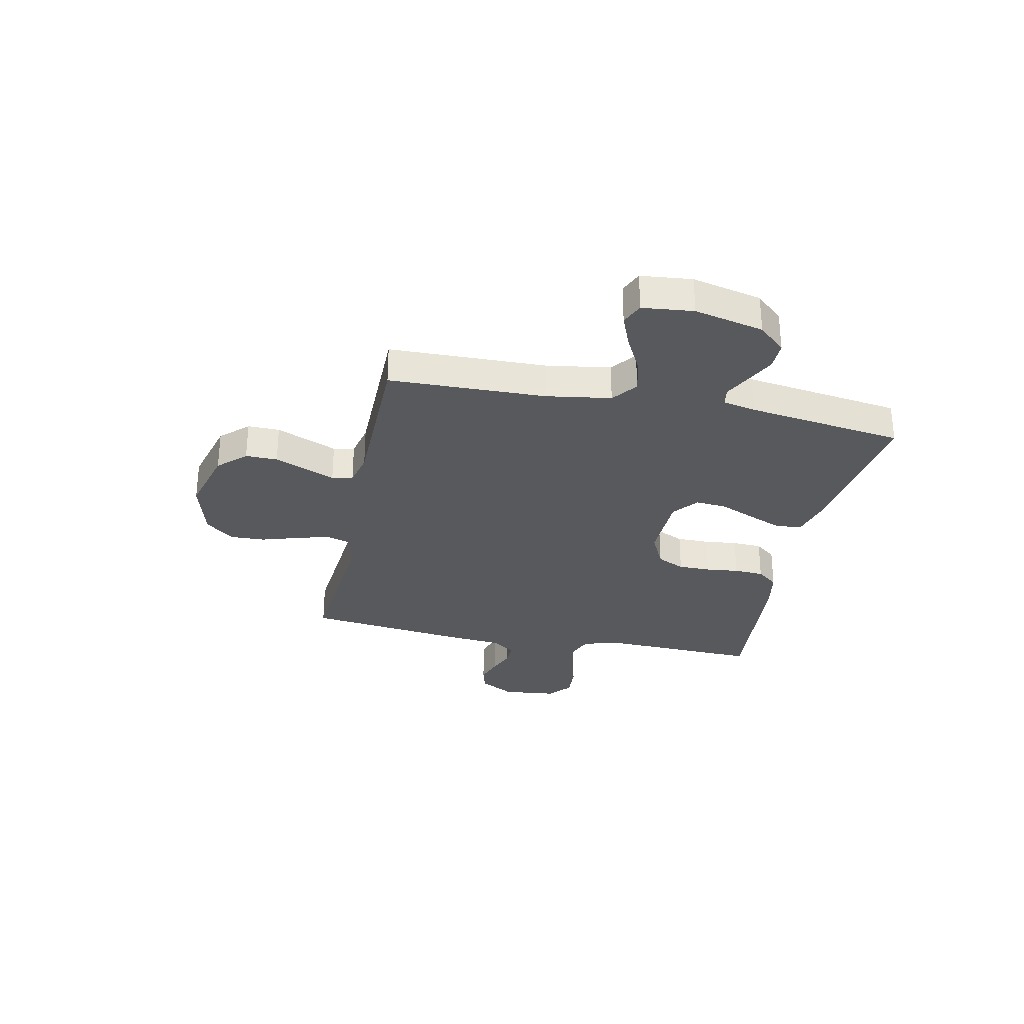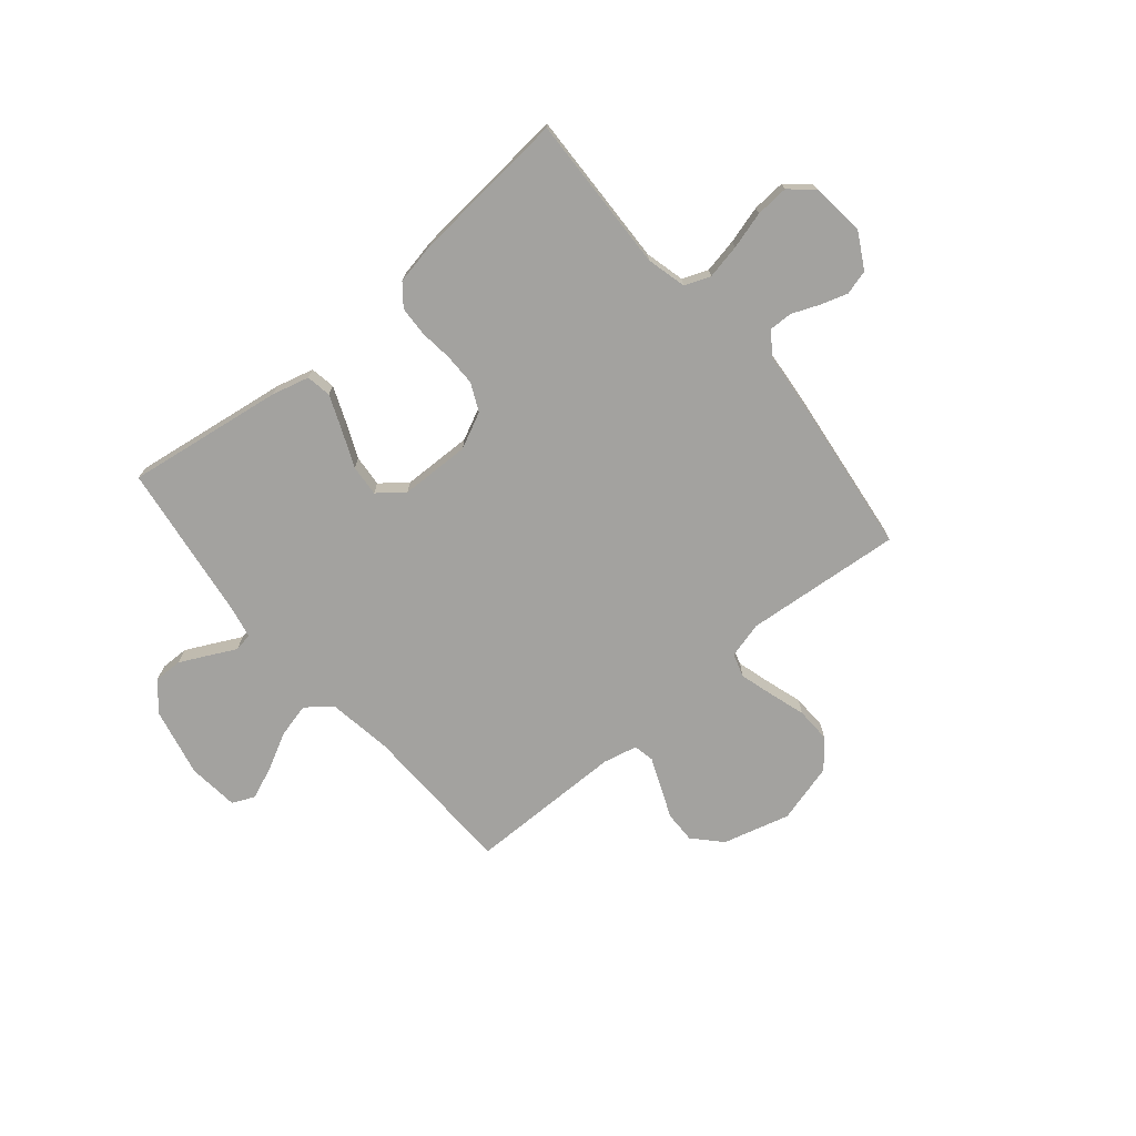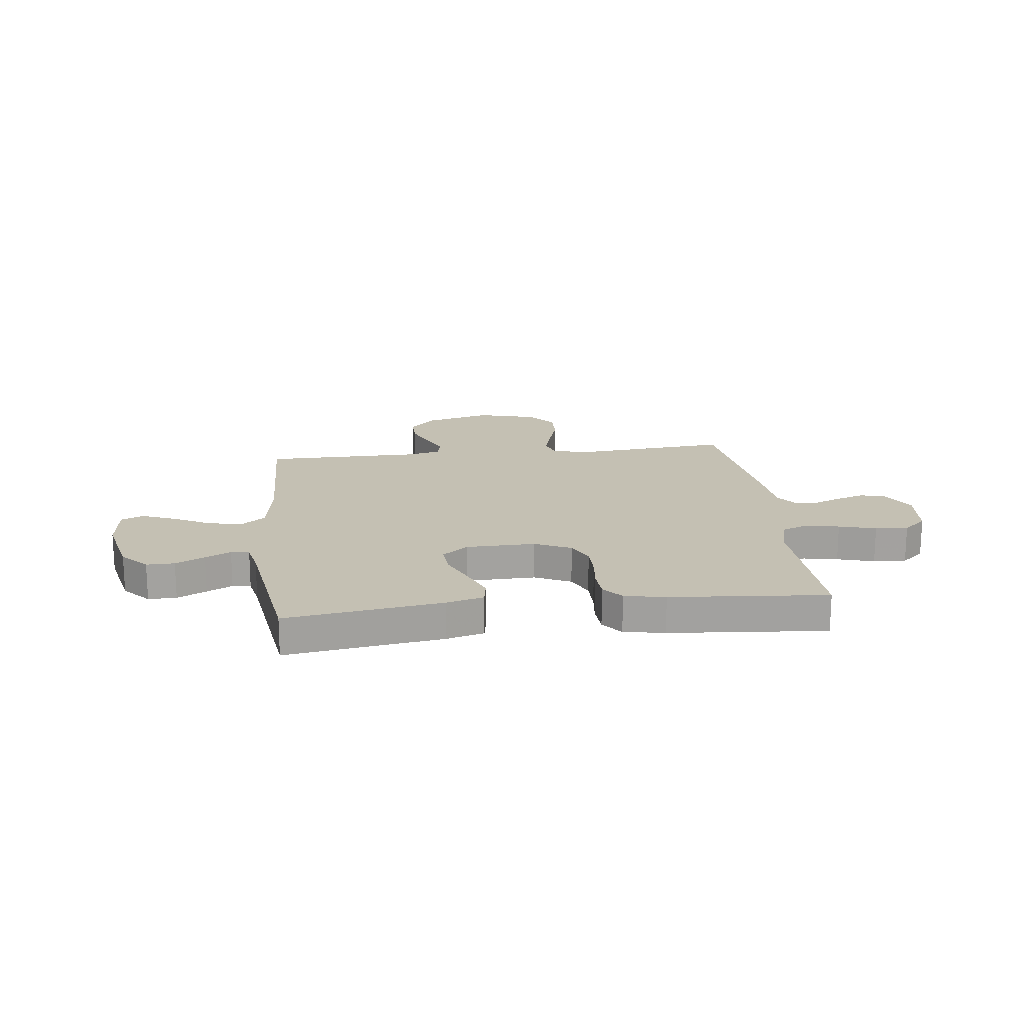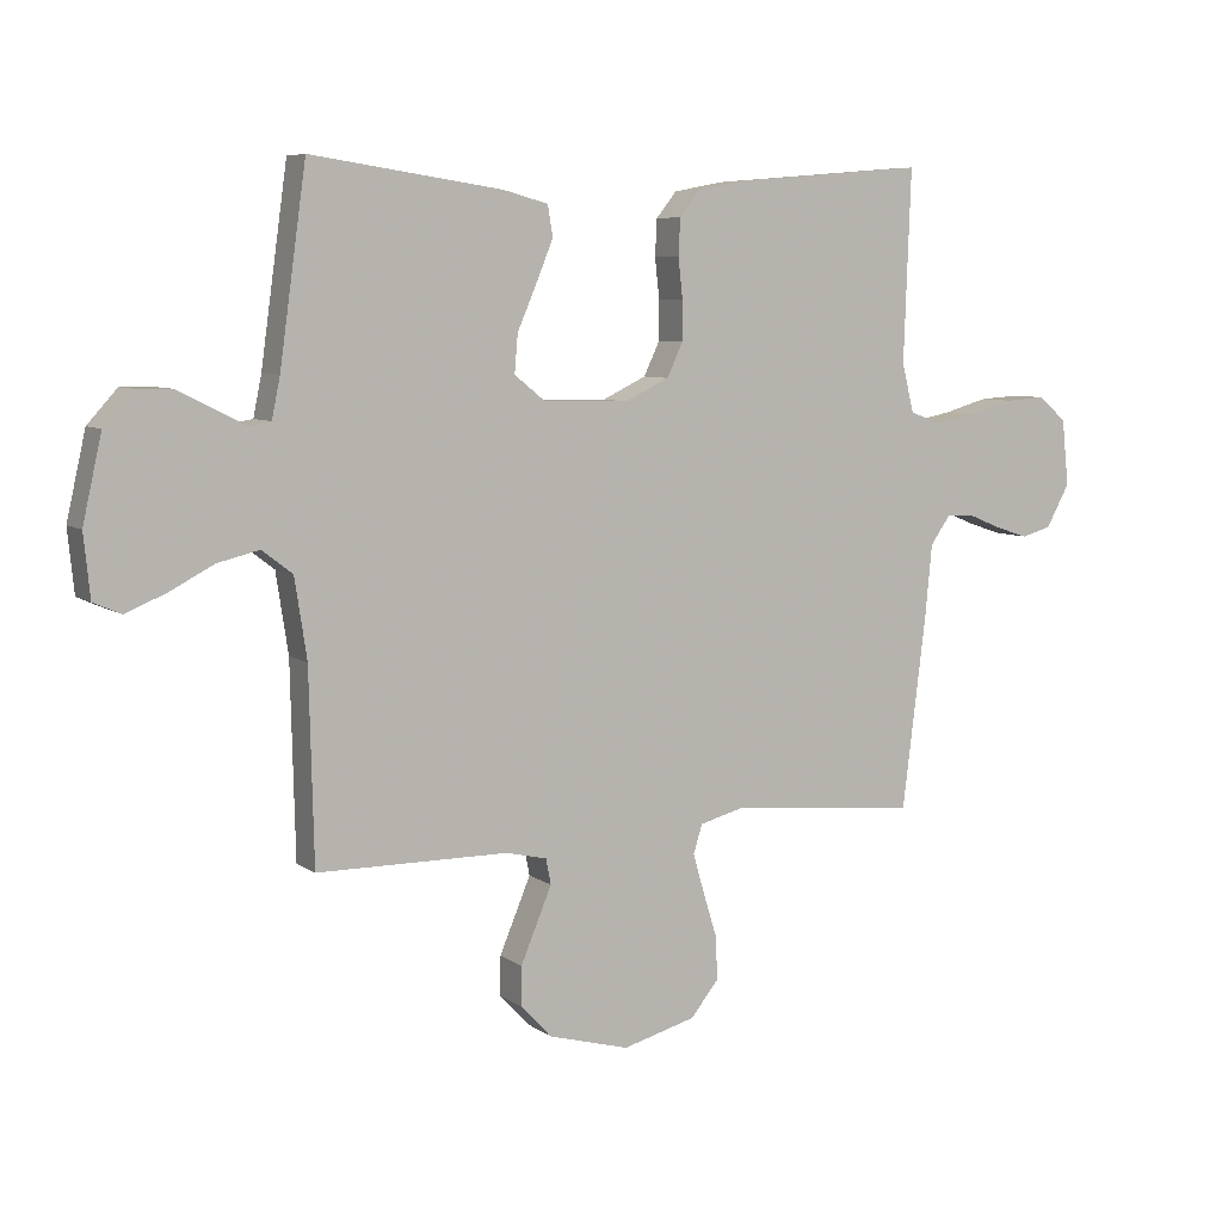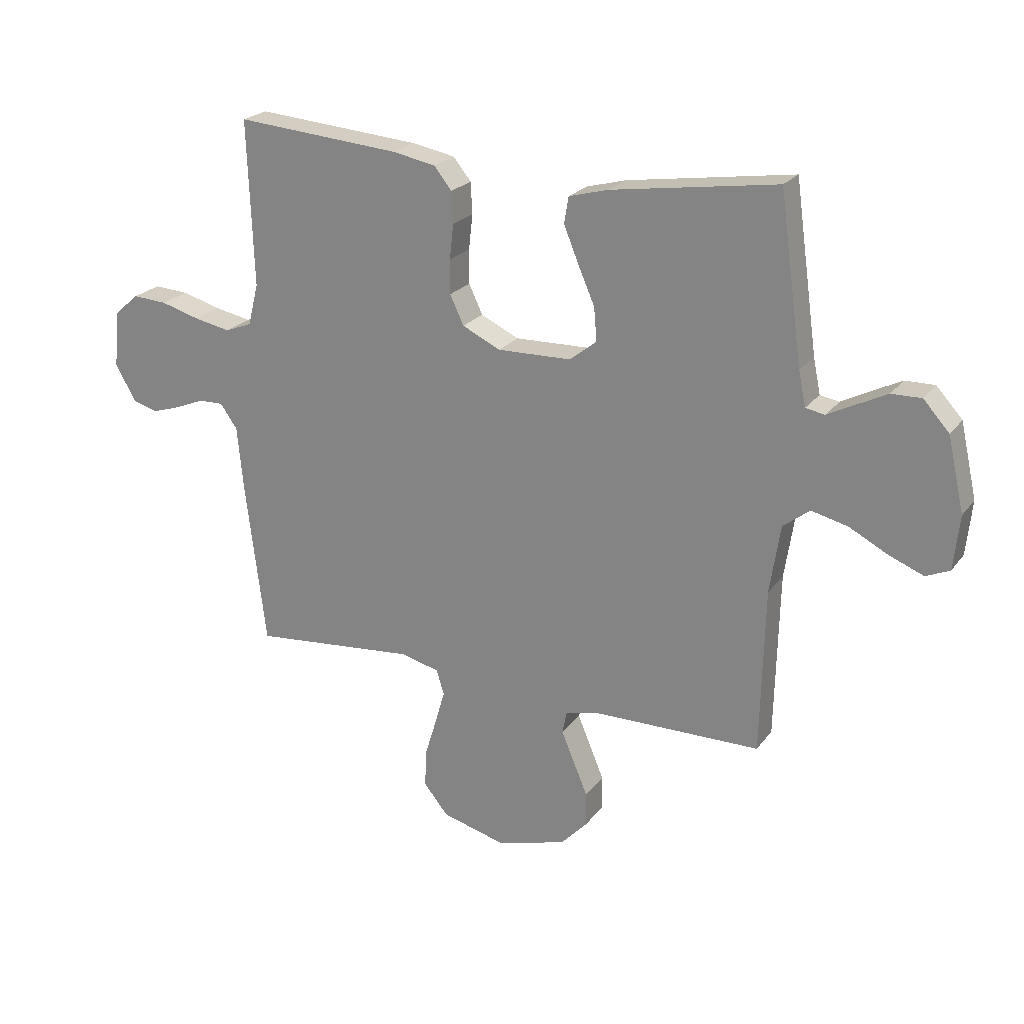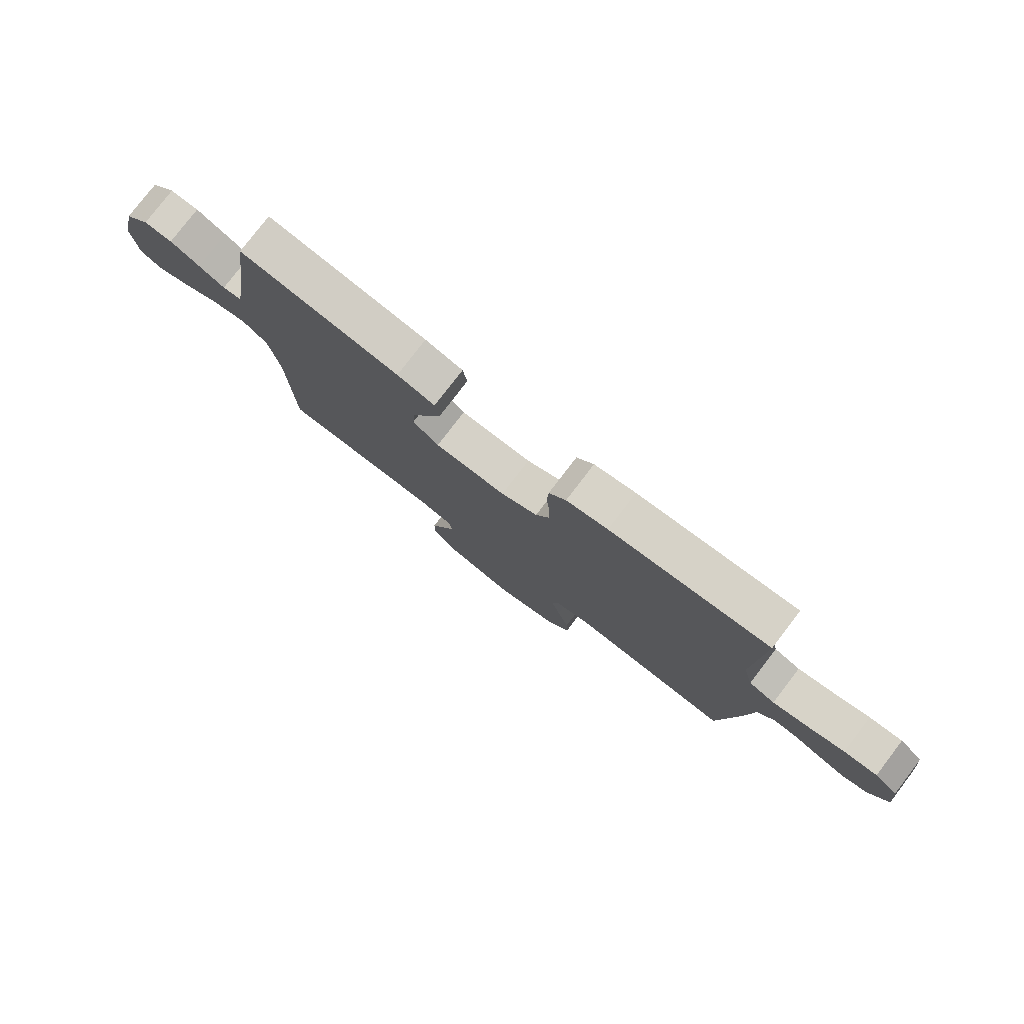
<metadata>
{"format":"obj","ext":"obj","renderer":"f3d","projection":"perspective","resolution":1024,"background":"white","views":[{"elev":-30.0,"azim":-101.7,"up":"+Y"},{"elev":-72.4,"azim":40.1,"up":"+Y"},{"elev":18.0,"azim":-6.8,"up":"+Y"},{"elev":7.0,"azim":-28.5,"up":"+Z"},{"elev":22.6,"azim":-153.2,"up":"+Z"},{"elev":78.7,"azim":37.4,"up":"+Z"}]}
</metadata>
<code>
v -0.5 0.07 -0.5
v -0.507 0.07 -0.2
v -0.526 0.07 -0.076
v -0.574 0.07 -0.039
v -0.64 0.07 -0.055
v -0.711 0.07 -0.092
v -0.773 0.07 -0.117
v -0.816 0.07 -0.098
v -0.826 0.07 0
v -0.796 0.07 0.133
v -0.749 0.07 0.185
v -0.695 0.07 0.184
v -0.639 0.07 0.156
v -0.59 0.07 0.131
v -0.555 0.07 0.137
v -0.542 0.07 0.2
v -0.5 0.07 0.5
v -0.2 0.07 0.456
v -0.129 0.07 0.437
v -0.121 0.07 0.389
v -0.148 0.07 0.323
v -0.178 0.07 0.254
v -0.183 0.07 0.194
v -0.134 0.07 0.155
v 0 0.07 0.152
v 0.069 0.07 0.185
v 0.094 0.07 0.238
v 0.094 0.07 0.3
v 0.087 0.07 0.363
v 0.09 0.07 0.42
v 0.122 0.07 0.46
v 0.2 0.07 0.475
v 0.5 0.07 0.5
v 0.489 0.07 0.2
v 0.508 0.07 0.124
v 0.557 0.07 0.105
v 0.623 0.07 0.118
v 0.694 0.07 0.138
v 0.757 0.07 0.142
v 0.801 0.07 0.104
v 0.812 0.07 0
v 0.775 0.07 -0.067
v 0.728 0.07 -0.08
v 0.675 0.07 -0.063
v 0.624 0.07 -0.042
v 0.579 0.07 -0.041
v 0.548 0.07 -0.085
v 0.537 0.07 -0.2
v 0.5 0.07 -0.5
v 0.2 0.07 -0.473
v 0.131 0.07 -0.491
v 0.117 0.07 -0.536
v 0.135 0.07 -0.599
v 0.157 0.07 -0.67
v 0.159 0.07 -0.737
v 0.115 0.07 -0.791
v 0 0.07 -0.822
v -0.128 0.07 -0.787
v -0.177 0.07 -0.735
v -0.176 0.07 -0.674
v -0.15 0.07 -0.612
v -0.127 0.07 -0.557
v -0.135 0.07 -0.517
v -0.2 0.07 -0.502
v -0.5 0 -0.5
v -0.507 0 -0.2
v -0.526 0 -0.076
v -0.574 0 -0.039
v -0.64 0 -0.055
v -0.711 0 -0.092
v -0.773 0 -0.117
v -0.816 0 -0.098
v -0.826 0 0
v -0.796 0 0.133
v -0.749 0 0.185
v -0.695 0 0.184
v -0.639 0 0.156
v -0.59 0 0.131
v -0.555 0 0.137
v -0.542 0 0.2
v -0.5 0 0.5
v -0.2 0 0.456
v -0.129 0 0.437
v -0.121 0 0.389
v -0.148 0 0.323
v -0.178 0 0.254
v -0.183 0 0.194
v -0.134 0 0.155
v 0 0 0.152
v 0.069 0 0.185
v 0.094 0 0.238
v 0.094 0 0.3
v 0.087 0 0.363
v 0.09 0 0.42
v 0.122 0 0.46
v 0.2 0 0.475
v 0.5 0 0.5
v 0.489 0 0.2
v 0.508 0 0.124
v 0.557 0 0.105
v 0.623 0 0.118
v 0.694 0 0.138
v 0.757 0 0.142
v 0.801 0 0.104
v 0.812 0 0
v 0.775 0 -0.067
v 0.728 0 -0.08
v 0.675 0 -0.063
v 0.624 0 -0.042
v 0.579 0 -0.041
v 0.548 0 -0.085
v 0.537 0 -0.2
v 0.5 0 -0.5
v 0.2 0 -0.473
v 0.131 0 -0.491
v 0.117 0 -0.536
v 0.135 0 -0.599
v 0.157 0 -0.67
v 0.159 0 -0.737
v 0.115 0 -0.791
v 0 0 -0.822
v -0.128 0 -0.787
v -0.177 0 -0.735
v -0.176 0 -0.674
v -0.15 0 -0.612
v -0.127 0 -0.557
v -0.135 0 -0.517
v -0.2 0 -0.502
f 58 59 60 61
f 58 61 62
f 57 58 62
f 56 57 62 63
f 53 54 55 56
f 52 53 56 63
f 47 48 49 50
f 46 47 50 51
f 42 43 44 45
f 40 41 42 45
f 40 45 46
f 37 38 39 40
f 36 37 40 46
f 35 36 46 51
f 31 32 33 34
f 31 34 35 51
f 28 29 30 31
f 27 28 31 51
f 19 20 21 22
f 17 18 19 22
f 16 17 22 23
f 15 16 23 24
f 11 12 13 14
f 9 10 11 14
f 5 6 7 8
f 5 8 9 14
f 64 1 2
f 64 2 3
f 63 64 3
f 52 63 3
f 26 27 51 52
f 25 26 52
f 25 52 3 4
f 14 15 24 25
f 4 5 14 25
f 125 124 123 122
f 126 125 122
f 126 122 121
f 127 126 121 120
f 120 119 118 117
f 127 120 117 116
f 114 113 112 111
f 115 114 111 110
f 109 108 107 106
f 109 106 105 104
f 110 109 104
f 104 103 102 101
f 110 104 101 100
f 115 110 100 99
f 98 97 96 95
f 115 99 98 95
f 95 94 93 92
f 115 95 92 91
f 86 85 84 83
f 86 83 82 81
f 87 86 81 80
f 88 87 80 79
f 78 77 76 75
f 78 75 74 73
f 72 71 70 69
f 78 73 72 69
f 66 65 128
f 67 66 128
f 67 128 127
f 67 127 116
f 116 115 91 90
f 116 90 89
f 68 67 116 89
f 89 88 79 78
f 89 78 69 68
f 1 65 66 2
f 2 66 67 3
f 3 67 68 4
f 4 68 69 5
f 5 69 70 6
f 6 70 71 7
f 7 71 72 8
f 8 72 73 9
f 9 73 74 10
f 10 74 75 11
f 11 75 76 12
f 12 76 77 13
f 13 77 78 14
f 14 78 79 15
f 15 79 80 16
f 16 80 81 17
f 17 81 82 18
f 18 82 83 19
f 19 83 84 20
f 20 84 85 21
f 21 85 86 22
f 22 86 87 23
f 23 87 88 24
f 24 88 89 25
f 25 89 90 26
f 26 90 91 27
f 27 91 92 28
f 28 92 93 29
f 29 93 94 30
f 30 94 95 31
f 31 95 96 32
f 32 96 97 33
f 33 97 98 34
f 34 98 99 35
f 35 99 100 36
f 36 100 101 37
f 37 101 102 38
f 38 102 103 39
f 39 103 104 40
f 40 104 105 41
f 41 105 106 42
f 42 106 107 43
f 43 107 108 44
f 44 108 109 45
f 45 109 110 46
f 46 110 111 47
f 47 111 112 48
f 48 112 113 49
f 49 113 114 50
f 50 114 115 51
f 51 115 116 52
f 52 116 117 53
f 53 117 118 54
f 54 118 119 55
f 55 119 120 56
f 56 120 121 57
f 57 121 122 58
f 58 122 123 59
f 59 123 124 60
f 60 124 125 61
f 61 125 126 62
f 62 126 127 63
f 63 127 128 64
f 64 128 65 1

</code>
